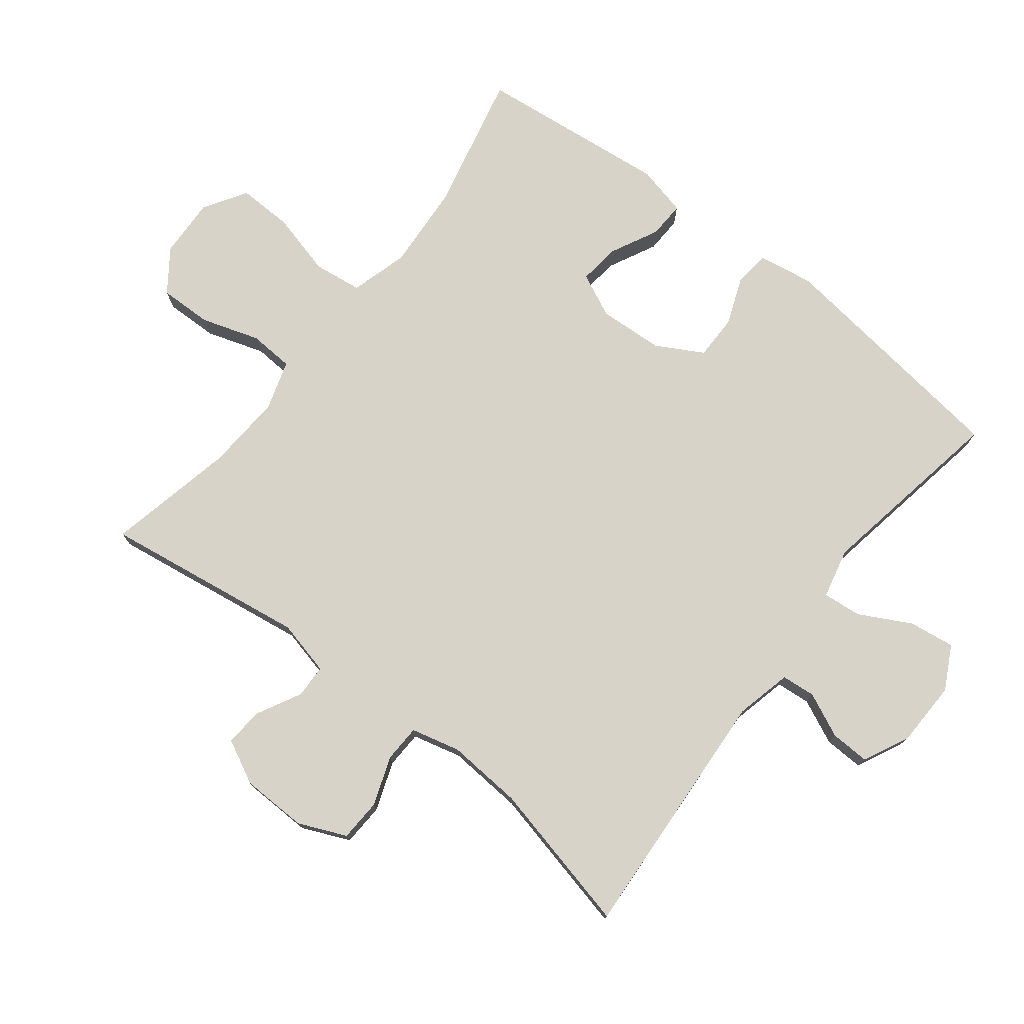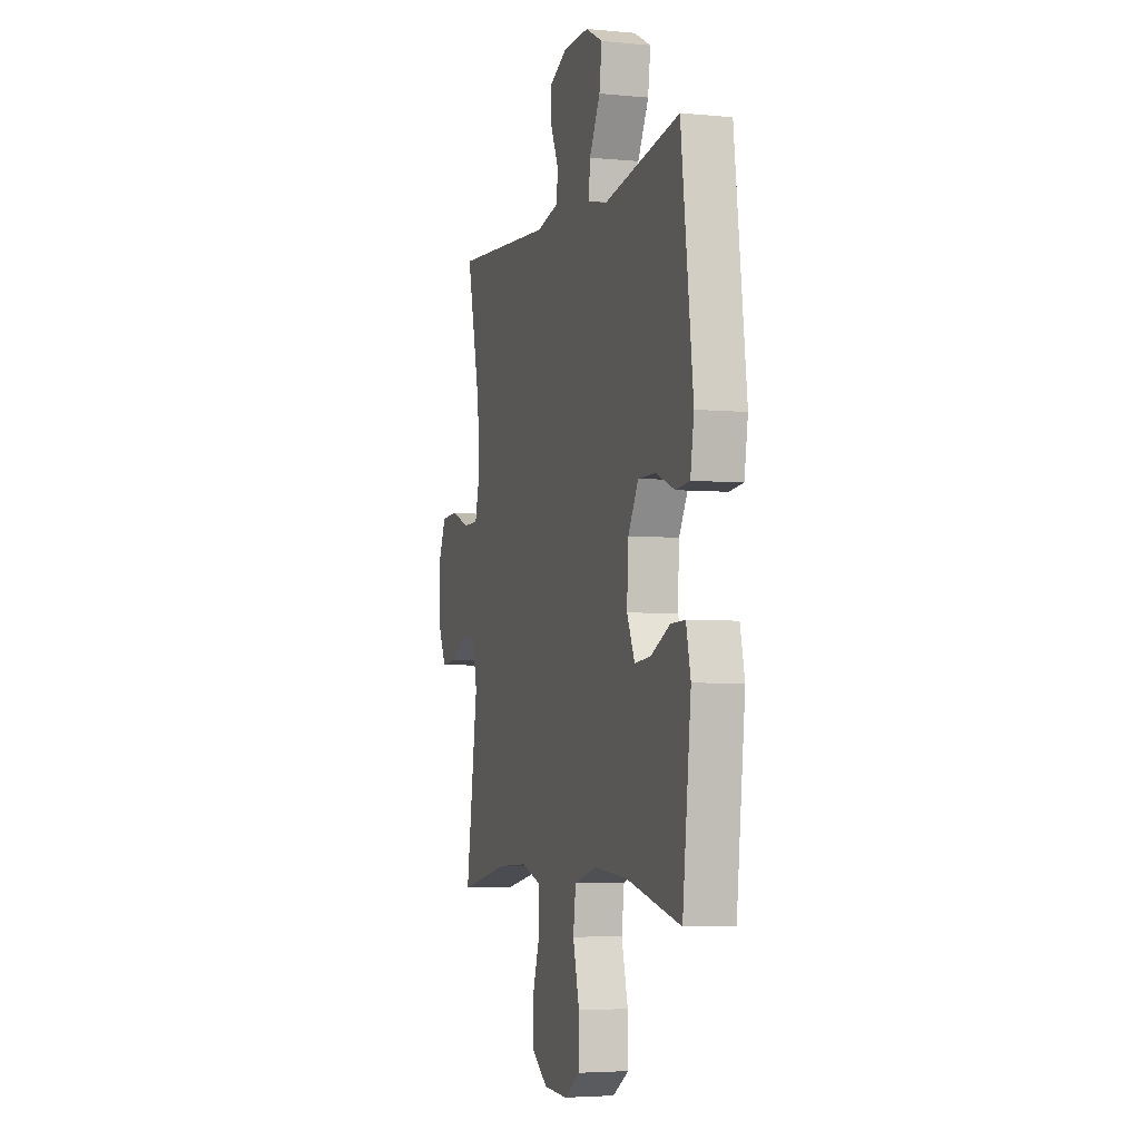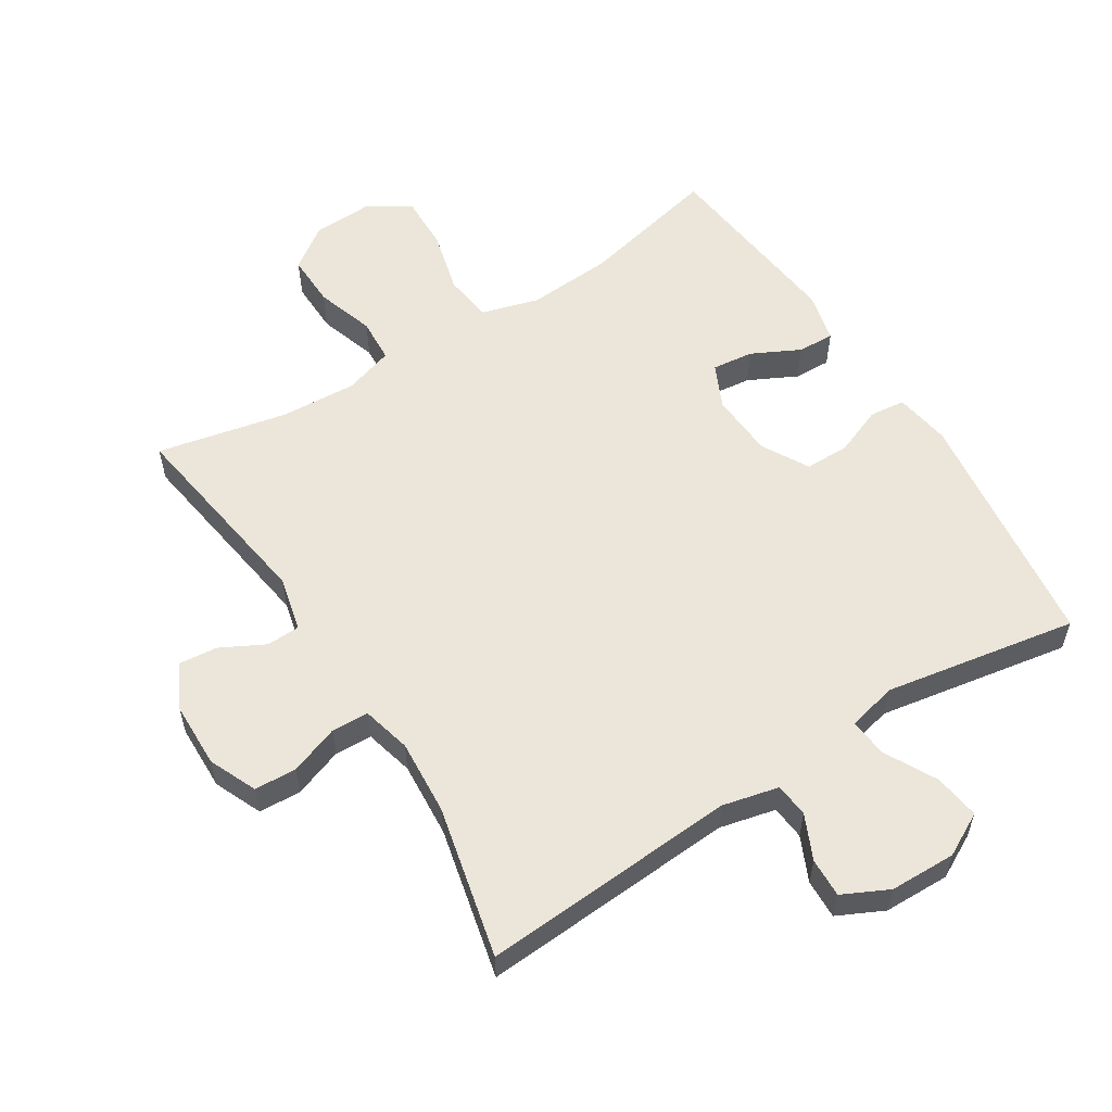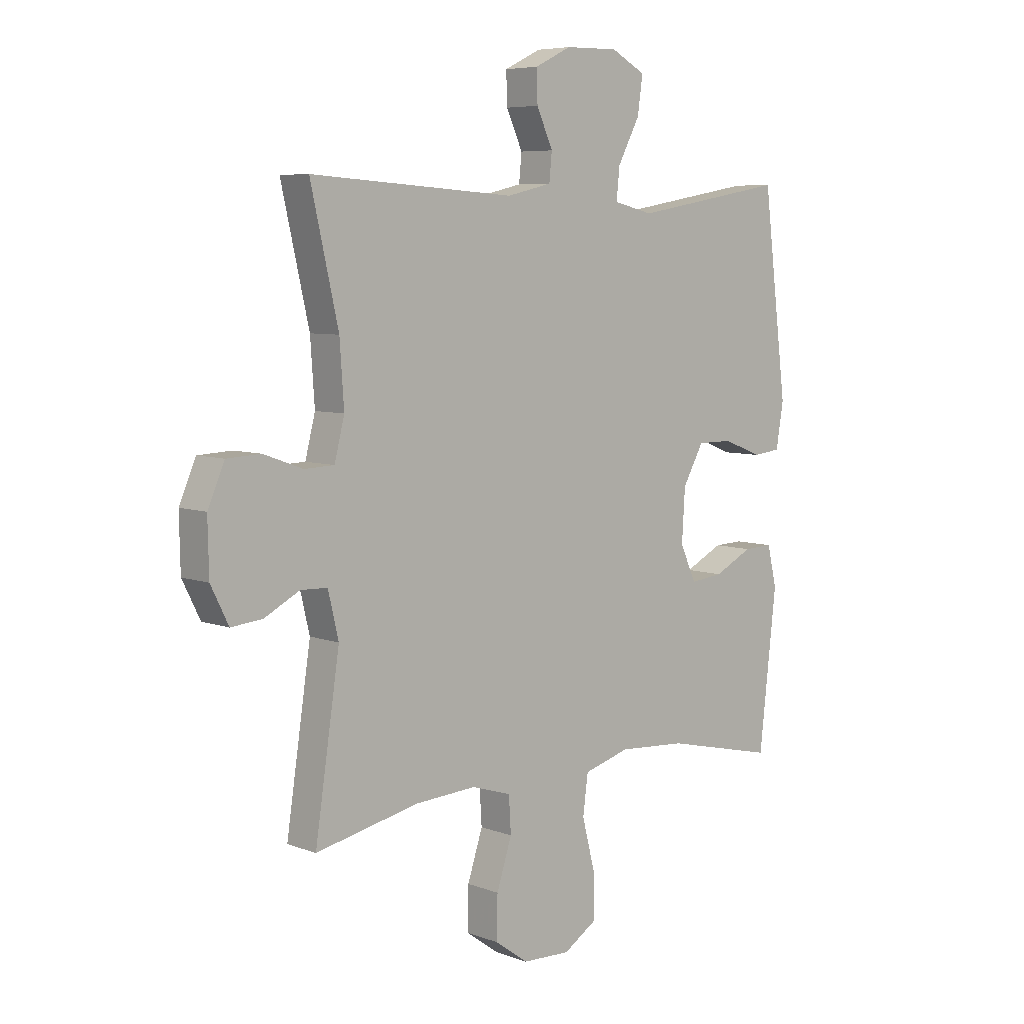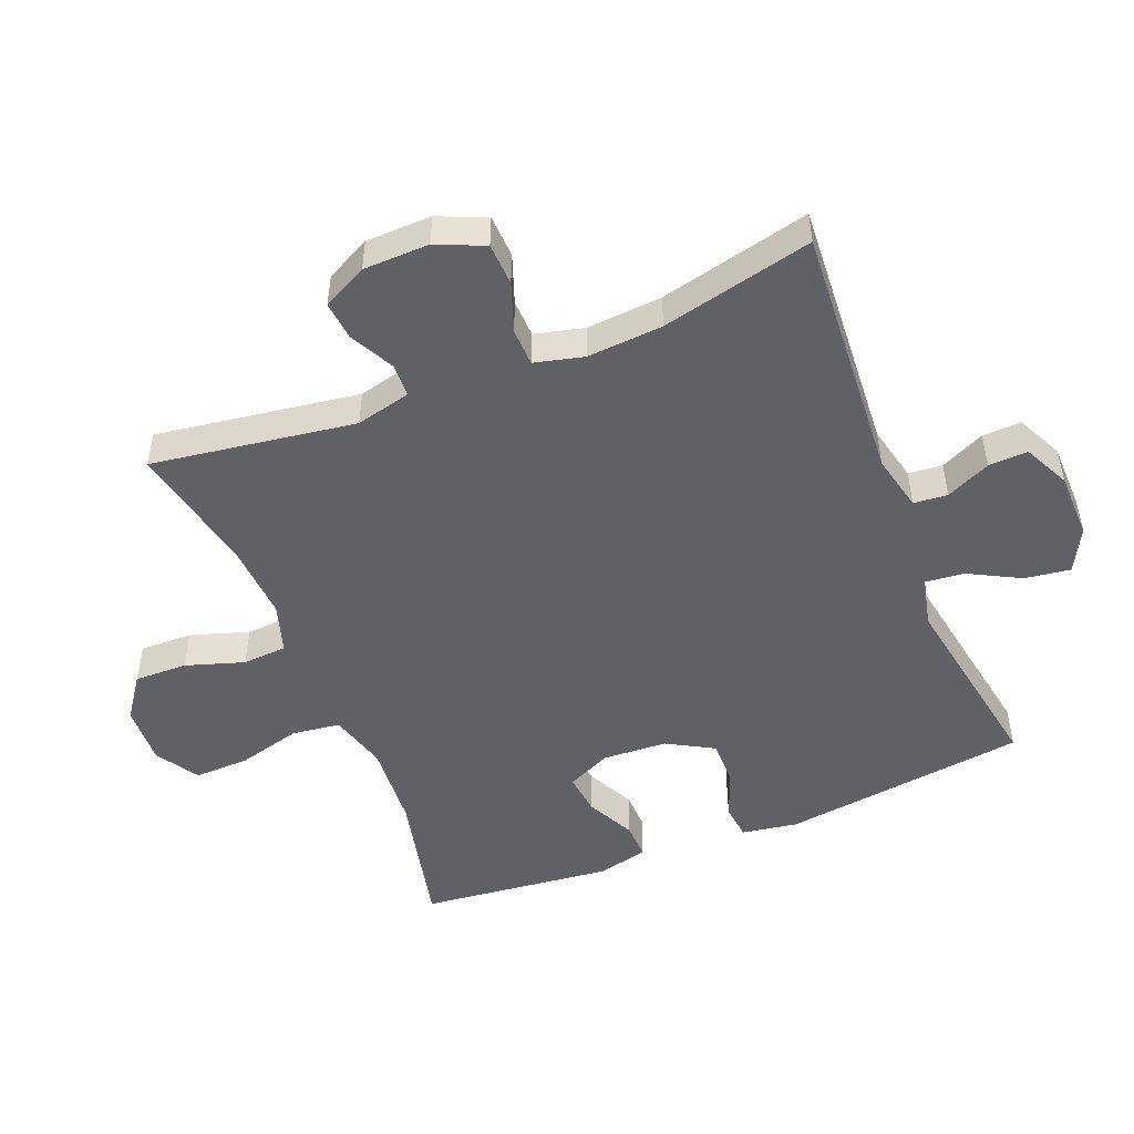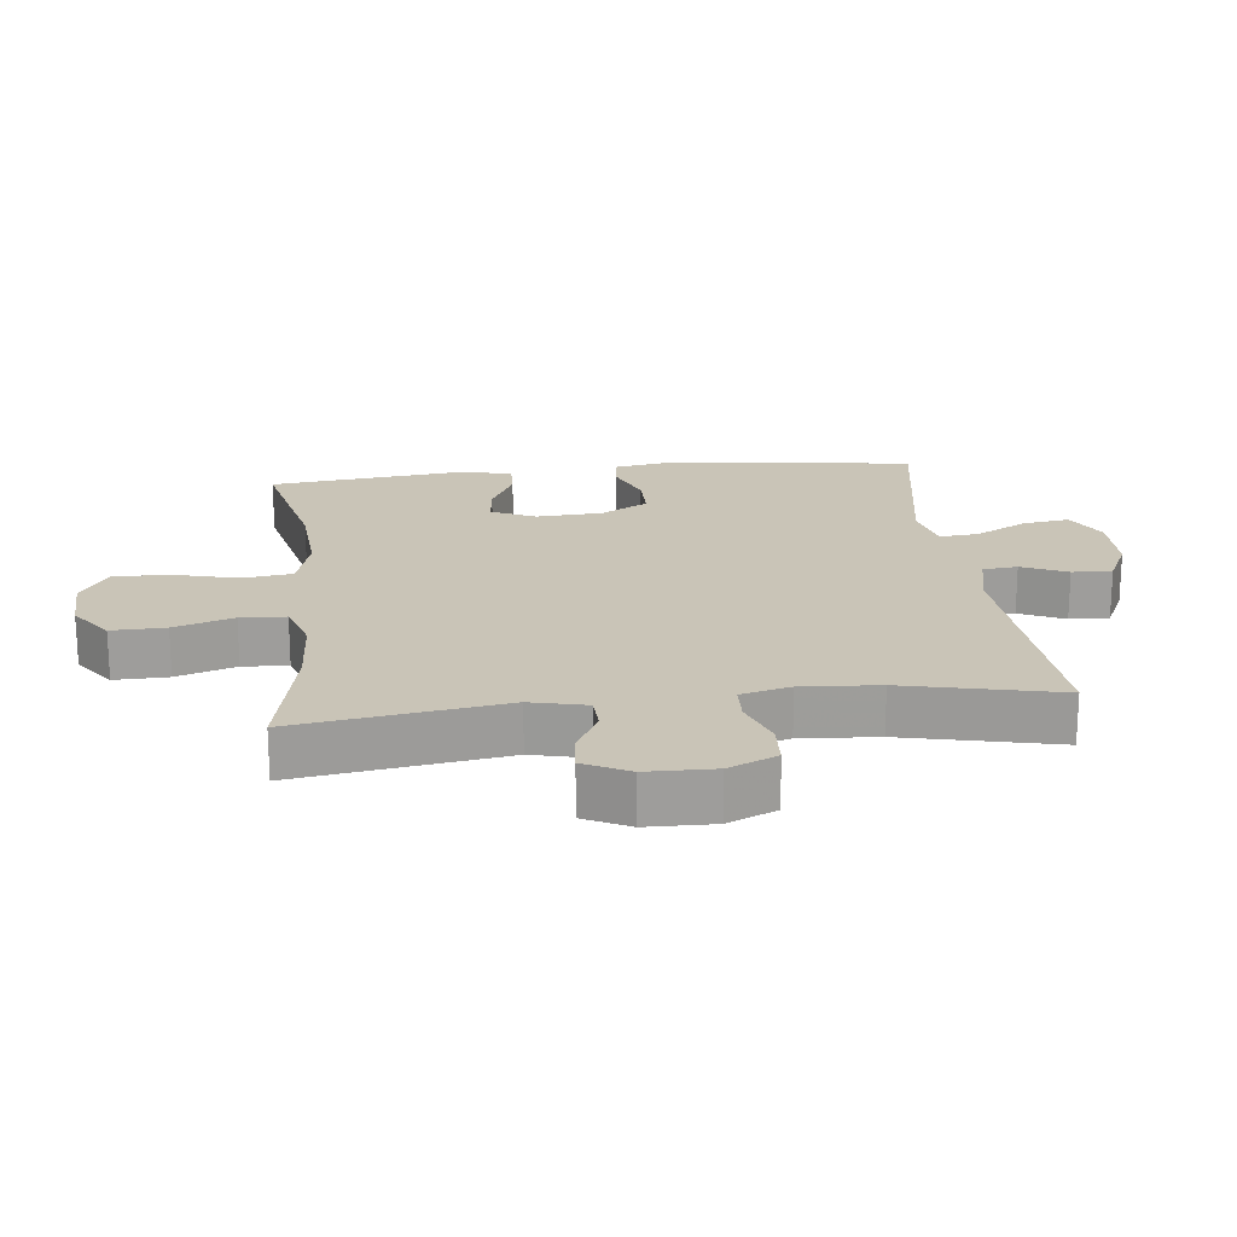
<metadata>
{"format":"obj","ext":"obj","renderer":"f3d","projection":"perspective","resolution":1024,"background":"white","views":[{"elev":76.0,"azim":-51.9,"up":"+Y"},{"elev":-4.2,"azim":72.7,"up":"+Z"},{"elev":57.0,"azim":-32.2,"up":"+Y"},{"elev":6.7,"azim":-42.8,"up":"+Z"},{"elev":-49.9,"azim":-68.0,"up":"+Y"},{"elev":19.9,"azim":-96.5,"up":"+Y"}]}
</metadata>
<code>
v 0.5 0.07 0.5
v 0.547 0.07 0.124
v 0.533 0.07 0.039
v 0.479 0.07 0.033
v 0.405 0.07 0.062
v 0.337 0.07 0.062
v 0.297 0.07 -0.009
v 0.291 0.07 -0.108
v 0.322 0.07 -0.175
v 0.385 0.07 -0.168
v 0.459 0.07 -0.131
v 0.515 0.07 -0.129
v 0.533 0.07 -0.206
v 0.5 0.07 -0.5
v 0.286 0.07 -0.451
v 0.156 0.07 -0.442
v 0.068 0.07 -0.467
v 0.058 0.07 -0.541
v 0.083 0.07 -0.638
v 0.085 0.07 -0.722
v 0.02 0.07 -0.763
v -0.072 0.07 -0.759
v -0.136 0.07 -0.713
v -0.134 0.07 -0.632
v -0.105 0.07 -0.543
v -0.109 0.07 -0.475
v -0.185 0.07 -0.451
v -0.302 0.07 -0.458
v -0.5 0.07 -0.5
v -0.453 0.07 -0.188
v -0.473 0.07 -0.104
v -0.524 0.07 -0.102
v -0.591 0.07 -0.137
v -0.651 0.07 -0.143
v -0.685 0.07 -0.075
v -0.687 0.07 0.026
v -0.655 0.07 0.099
v -0.59 0.07 0.102
v -0.515 0.07 0.075
v -0.458 0.07 0.077
v -0.439 0.07 0.152
v -0.447 0.07 0.268
v -0.5 0.07 0.5
v -0.108 0.07 0.474
v -0.022 0.07 0.494
v -0.017 0.07 0.546
v -0.048 0.07 0.614
v -0.05 0.07 0.674
v 0.02 0.07 0.708
v 0.121 0.07 0.71
v 0.187 0.07 0.675
v 0.177 0.07 0.605
v 0.135 0.07 0.526
v 0.129 0.07 0.467
v 0.205 0.07 0.449
v 0.5 0 0.5
v 0.547 0 0.124
v 0.533 0 0.039
v 0.479 0 0.033
v 0.405 0 0.062
v 0.337 0 0.062
v 0.297 0 -0.009
v 0.291 0 -0.108
v 0.322 0 -0.175
v 0.385 0 -0.168
v 0.459 0 -0.131
v 0.515 0 -0.129
v 0.533 0 -0.206
v 0.5 0 -0.5
v 0.286 0 -0.451
v 0.156 0 -0.442
v 0.068 0 -0.467
v 0.058 0 -0.541
v 0.083 0 -0.638
v 0.085 0 -0.722
v 0.02 0 -0.763
v -0.072 0 -0.759
v -0.136 0 -0.713
v -0.134 0 -0.632
v -0.105 0 -0.543
v -0.109 0 -0.475
v -0.185 0 -0.451
v -0.302 0 -0.458
v -0.5 0 -0.5
v -0.453 0 -0.188
v -0.473 0 -0.104
v -0.524 0 -0.102
v -0.591 0 -0.137
v -0.651 0 -0.143
v -0.685 0 -0.075
v -0.687 0 0.026
v -0.655 0 0.099
v -0.59 0 0.102
v -0.515 0 0.075
v -0.458 0 0.077
v -0.439 0 0.152
v -0.447 0 0.268
v -0.5 0 0.5
v -0.108 0 0.474
v -0.022 0 0.494
v -0.017 0 0.546
v -0.048 0 0.614
v -0.05 0 0.674
v 0.02 0 0.708
v 0.121 0 0.71
v 0.187 0 0.675
v 0.177 0 0.605
v 0.135 0 0.526
v 0.129 0 0.467
v 0.205 0 0.449
f 51 52 53
f 50 51 53
f 49 50 53
f 48 49 53
f 47 48 53
f 46 47 53
f 45 46 53 54
f 44 45 54 55
f 42 43 44 55
f 37 38 39
f 36 37 39
f 35 36 39
f 34 35 39
f 33 34 39
f 32 33 39
f 31 32 39 40
f 30 31 40 41
f 28 29 30
f 27 28 30 41
f 23 24 25
f 22 23 25
f 21 22 25
f 20 21 25
f 19 20 25
f 18 19 25
f 17 18 25 26
f 41 42 55
f 27 41 55
f 26 27 55
f 17 26 55
f 16 17 55
f 13 14 15
f 12 13 15
f 11 12 15
f 10 11 15
f 3 4 5
f 2 3 5
f 1 2 5
f 55 1 5
f 55 5 6
f 9 10 15 16
f 8 9 16
f 7 8 16 55
f 6 7 55
f 108 107 106
f 108 106 105
f 108 105 104
f 108 104 103
f 108 103 102
f 108 102 101
f 109 108 101 100
f 110 109 100 99
f 110 99 98 97
f 94 93 92
f 94 92 91
f 94 91 90
f 94 90 89
f 94 89 88
f 94 88 87
f 95 94 87 86
f 96 95 86 85
f 85 84 83
f 96 85 83 82
f 80 79 78
f 80 78 77
f 80 77 76
f 80 76 75
f 80 75 74
f 80 74 73
f 81 80 73 72
f 110 97 96
f 110 96 82
f 110 82 81
f 110 81 72
f 110 72 71
f 70 69 68
f 70 68 67
f 70 67 66
f 70 66 65
f 60 59 58
f 60 58 57
f 60 57 56
f 60 56 110
f 61 60 110
f 71 70 65 64
f 71 64 63
f 110 71 63 62
f 110 62 61
f 1 56 57 2
f 2 57 58 3
f 3 58 59 4
f 4 59 60 5
f 5 60 61 6
f 6 61 62 7
f 7 62 63 8
f 8 63 64 9
f 9 64 65 10
f 10 65 66 11
f 11 66 67 12
f 12 67 68 13
f 13 68 69 14
f 14 69 70 15
f 15 70 71 16
f 16 71 72 17
f 17 72 73 18
f 18 73 74 19
f 19 74 75 20
f 20 75 76 21
f 21 76 77 22
f 22 77 78 23
f 23 78 79 24
f 24 79 80 25
f 25 80 81 26
f 26 81 82 27
f 27 82 83 28
f 28 83 84 29
f 29 84 85 30
f 30 85 86 31
f 31 86 87 32
f 32 87 88 33
f 33 88 89 34
f 34 89 90 35
f 35 90 91 36
f 36 91 92 37
f 37 92 93 38
f 38 93 94 39
f 39 94 95 40
f 40 95 96 41
f 41 96 97 42
f 42 97 98 43
f 43 98 99 44
f 44 99 100 45
f 45 100 101 46
f 46 101 102 47
f 47 102 103 48
f 48 103 104 49
f 49 104 105 50
f 50 105 106 51
f 51 106 107 52
f 52 107 108 53
f 53 108 109 54
f 54 109 110 55
f 55 110 56 1

</code>
